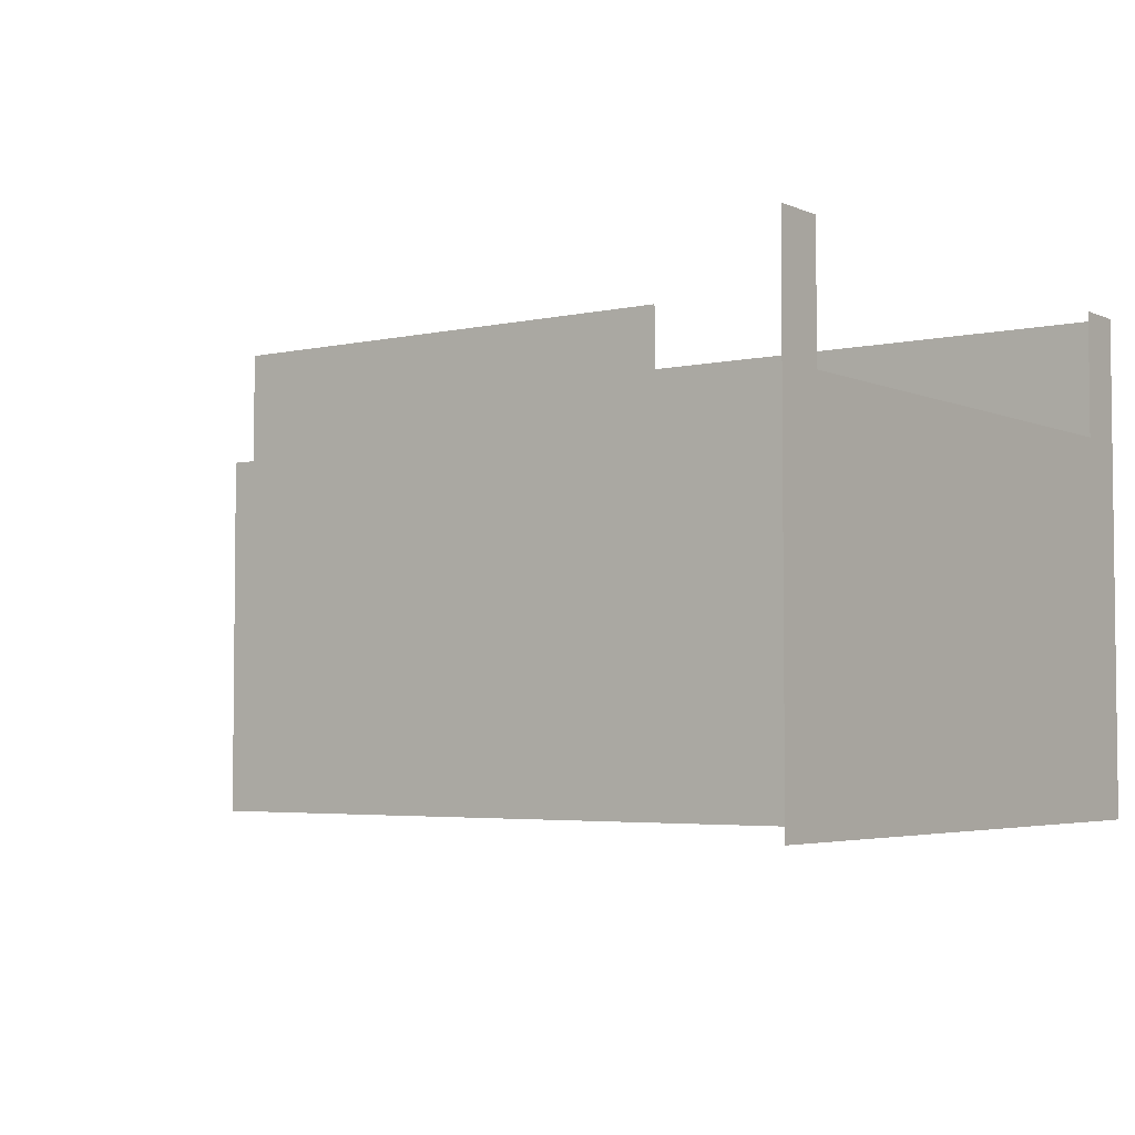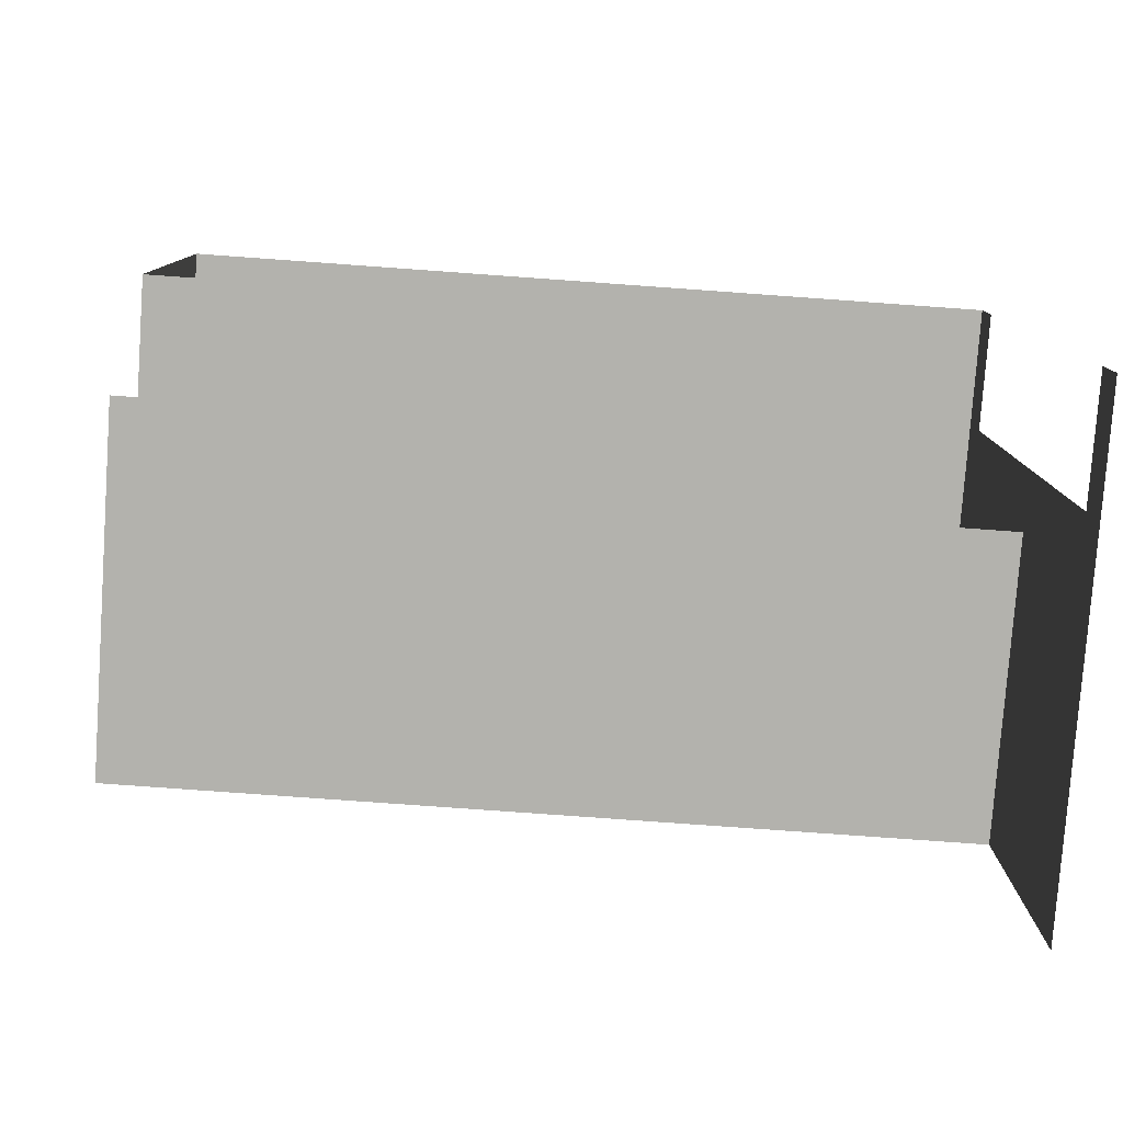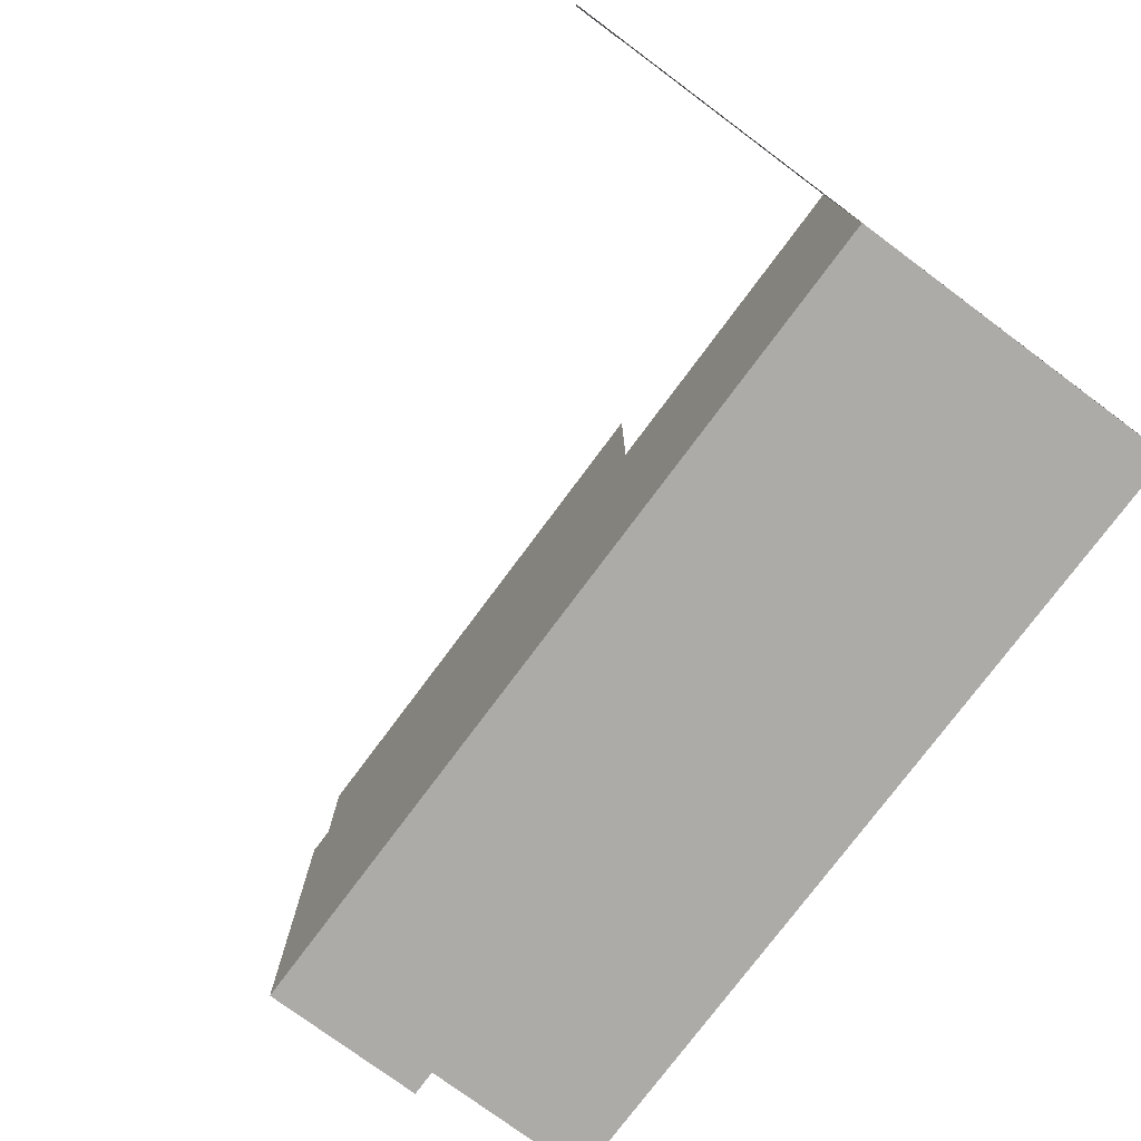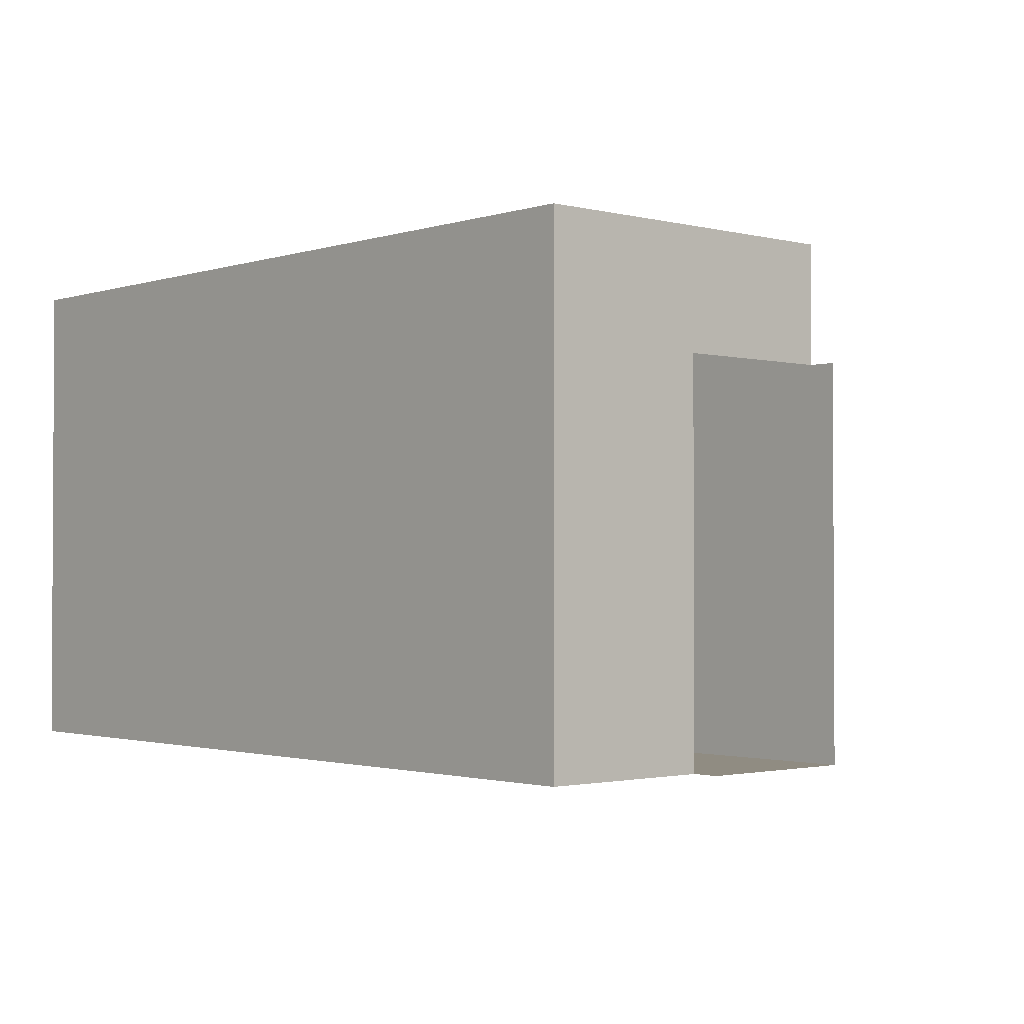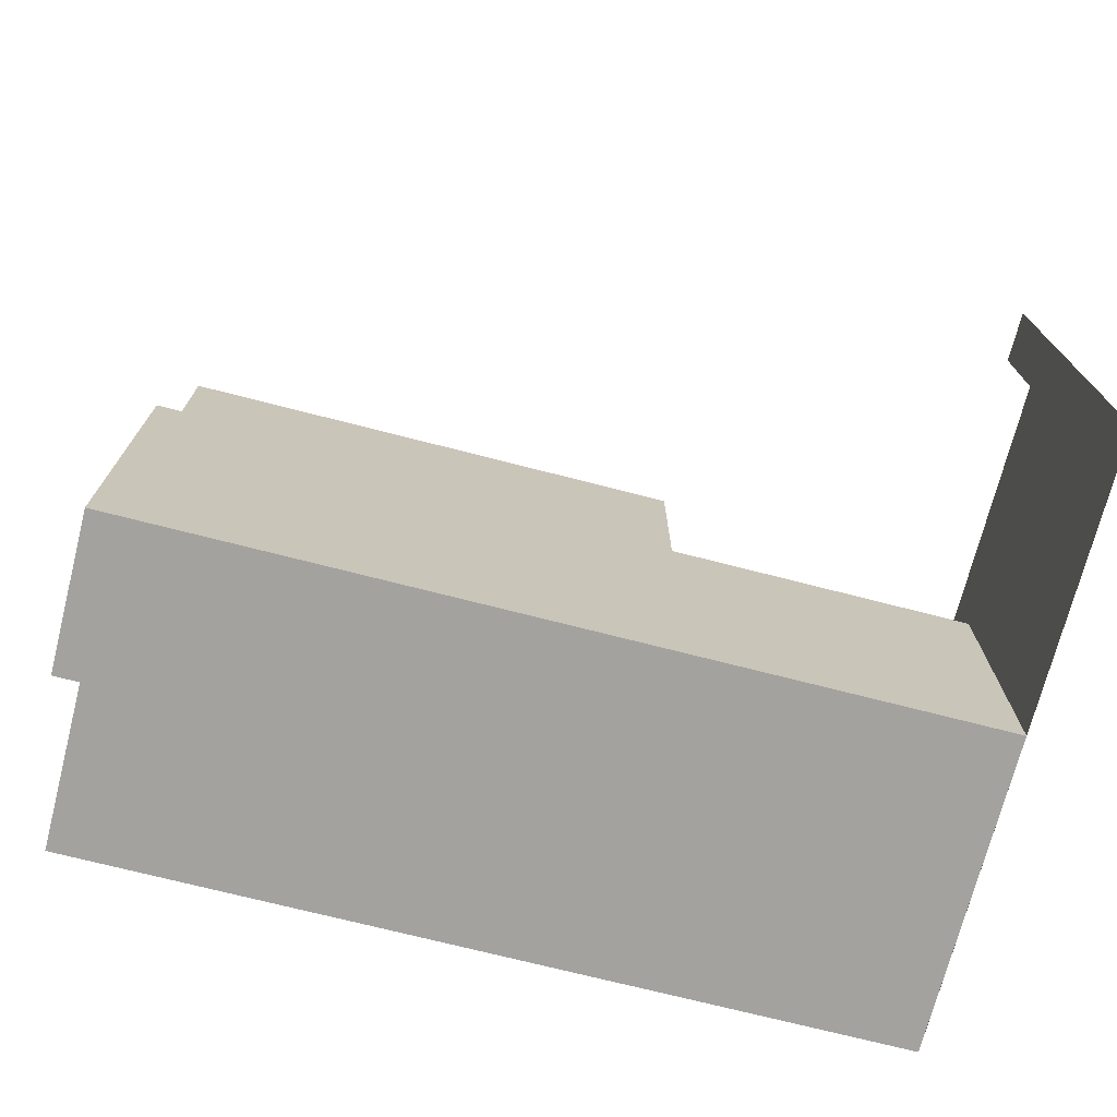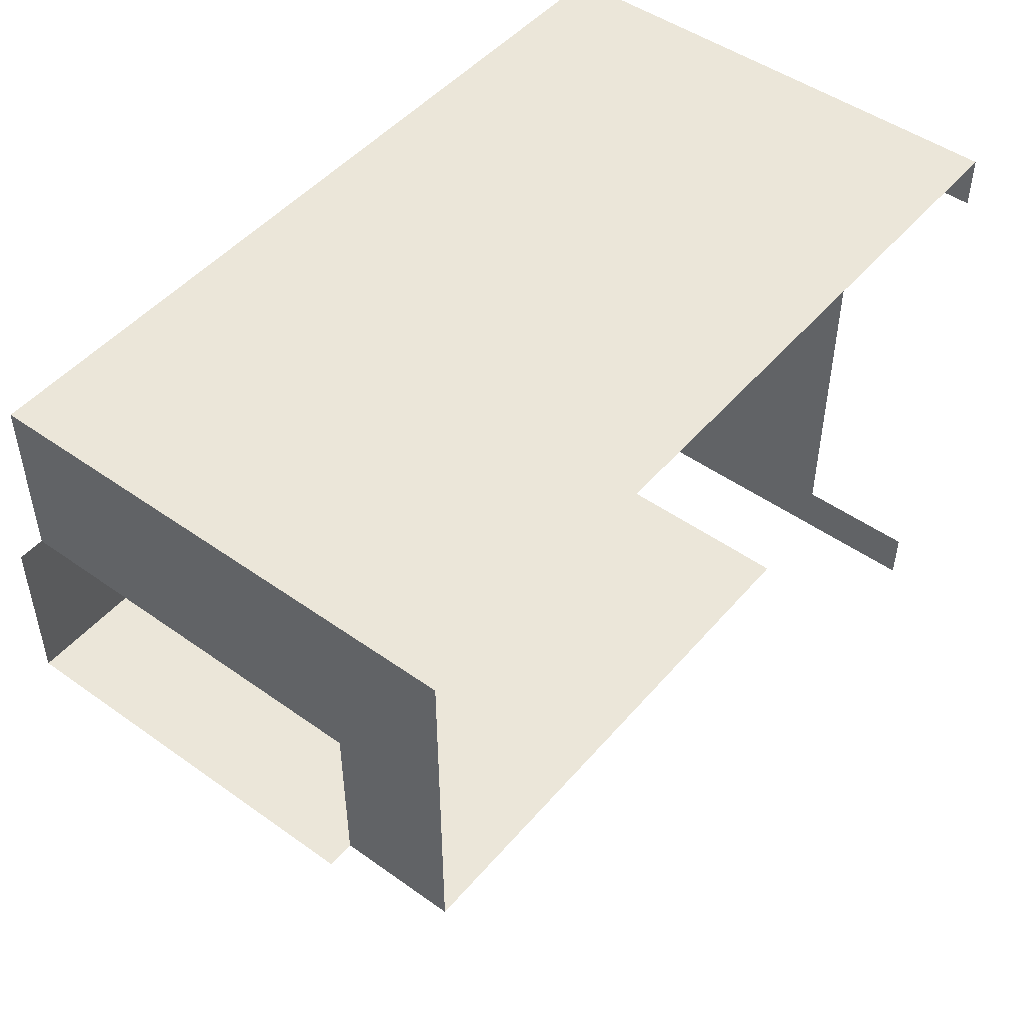
<metadata>
{"format":"obj","ext":"obj","renderer":"f3d","projection":"perspective","resolution":1024,"background":"white","views":[{"elev":-4.0,"azim":-143.9,"up":"+Y"},{"elev":-79.4,"azim":175.9,"up":"+Z"},{"elev":-76.5,"azim":-126.6,"up":"+Y"},{"elev":-1.7,"azim":48.3,"up":"+Y"},{"elev":-72.4,"azim":165.6,"up":"+Y"},{"elev":48.3,"azim":128.5,"up":"+Z"}]}
</metadata>
<code>
g Mesh1 CUA045 Model
v 7.465 3.701 -2.029
v 7.465 6.701 -2.324
v 7.465 6.701 -2.029
f 1 2 3
v 7.465 3.701 -2.324
f 2 1 4
f 3 2 1
f 4 1 2
v 7.465 6.701 -2.354
f 2 4 5
f 5 4 2
v 7.465 5.951 -2.354
f 5 4 6
f 6 4 5
v 7.465 3.701 -3.899
f 7 6 4
v 7.466 5.951 -5.554
f 6 7 8
f 4 6 7
f 8 7 6
v 7.465 3.701 -4.061
f 8 7 9
f 9 7 8
v 7.465 3.701 -4.223
f 8 9 10
f 10 9 8
v 7.466 3.701 -5.584
f 8 10 11
f 11 10 8
v 7.466 6.701 -5.879
f 12 8 11
v 7.466 6.701 -5.554
f 8 12 13
f 13 12 8
f 11 8 12
v 7.466 3.701 -5.879
f 12 11 14
f 14 11 12
v 12.59 6.701 -2.028
f 15 1 3
v 7.465 3.701 -2.029
f 15 16 1
v 7.465 3.701 -2.029
f 15 17 16
v 12.59 3.701 -2.028
f 17 15 18
f 18 15 17
v 12.59 6 -3.071
f 15 19 18
v 12.59 6.701 -4.061
f 19 15 20
f 18 19 15
v 12.59 3.701 -3.071
f 21 18 19
v 7.465 3.701 -4.061
f 22 18 21
f 18 22 17
f 17 22 18
f 21 18 22
f 19 18 21
v 12.75 3.701 -4.061
f 22 21 23
f 23 21 22
v 12.75 3.701 -3.071
f 23 21 24
f 24 21 23
v 12.75 6 -4.061
f 25 22 23
v 9.405 5.583 -4.061
f 22 25 26
f 23 22 25
f 26 25 22
v 12.59 6 -4.061
f 26 25 27
f 27 25 26
v 9.405 6.701 -4.061
f 26 27 28
f 28 27 26
f 28 27 20
f 20 27 28
f 19 20 27
f 20 15 19
f 27 20 19
v 7.465 5.583 -4.061
f 29 22 26
f 26 22 29
f 16 17 15
f 1 16 15
f 3 1 15
g Mesh2 CUA045 Model
l 18 15
l 18 17
l 21 18
l 21 24
l 19 21
l 27 19
l 25 27
l 23 25
l 22 23
l 22 29
l 17 22
l 1 3
l 4 1
l 7 4
l 9 7
l 10 9
l 11 10
l 14 11
l 14 12
l 13 12
l 8 13
l 8 6
l 6 5
l 2 5
l 2 3
l 15 3
l 15 20
l 27 20
l 20 28
l 26 28
l 29 26
l 23 24

</code>
